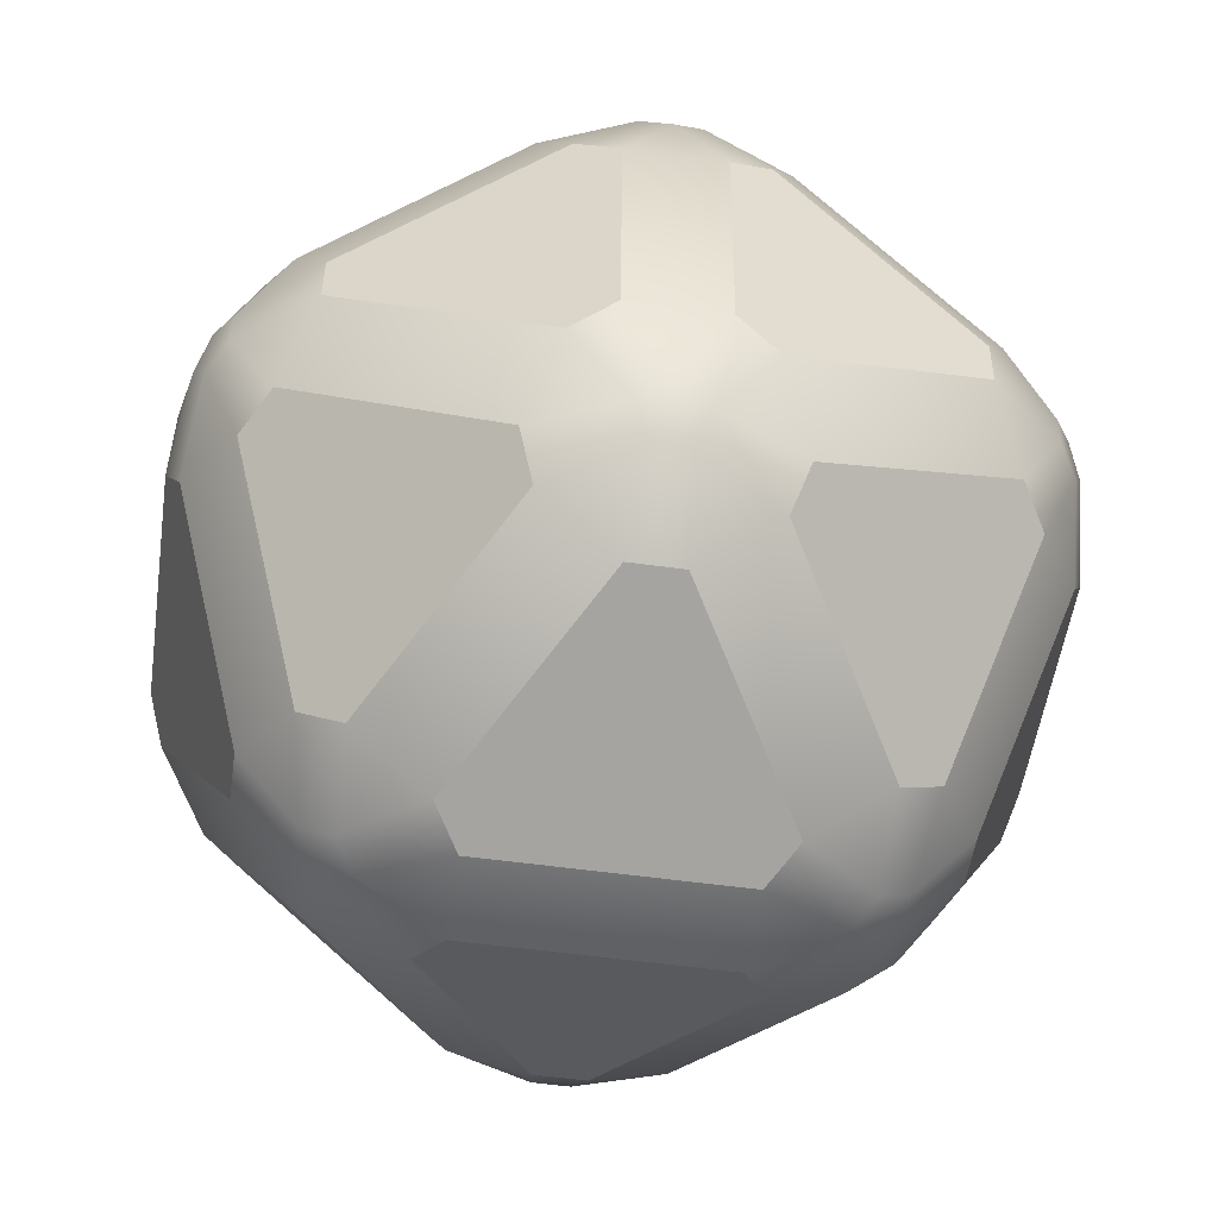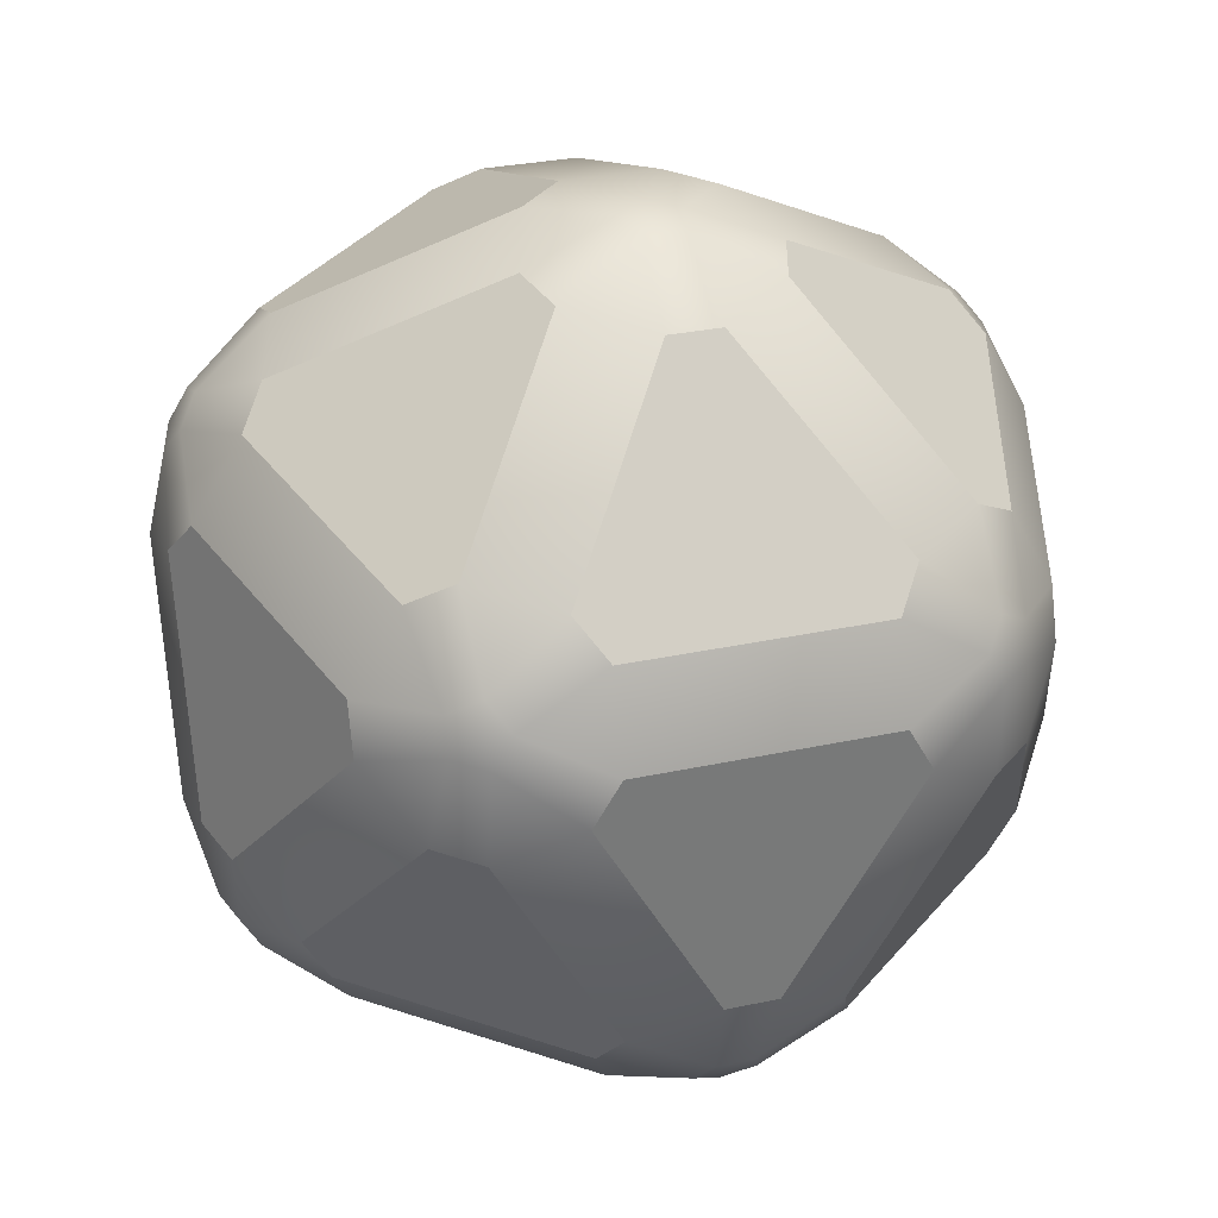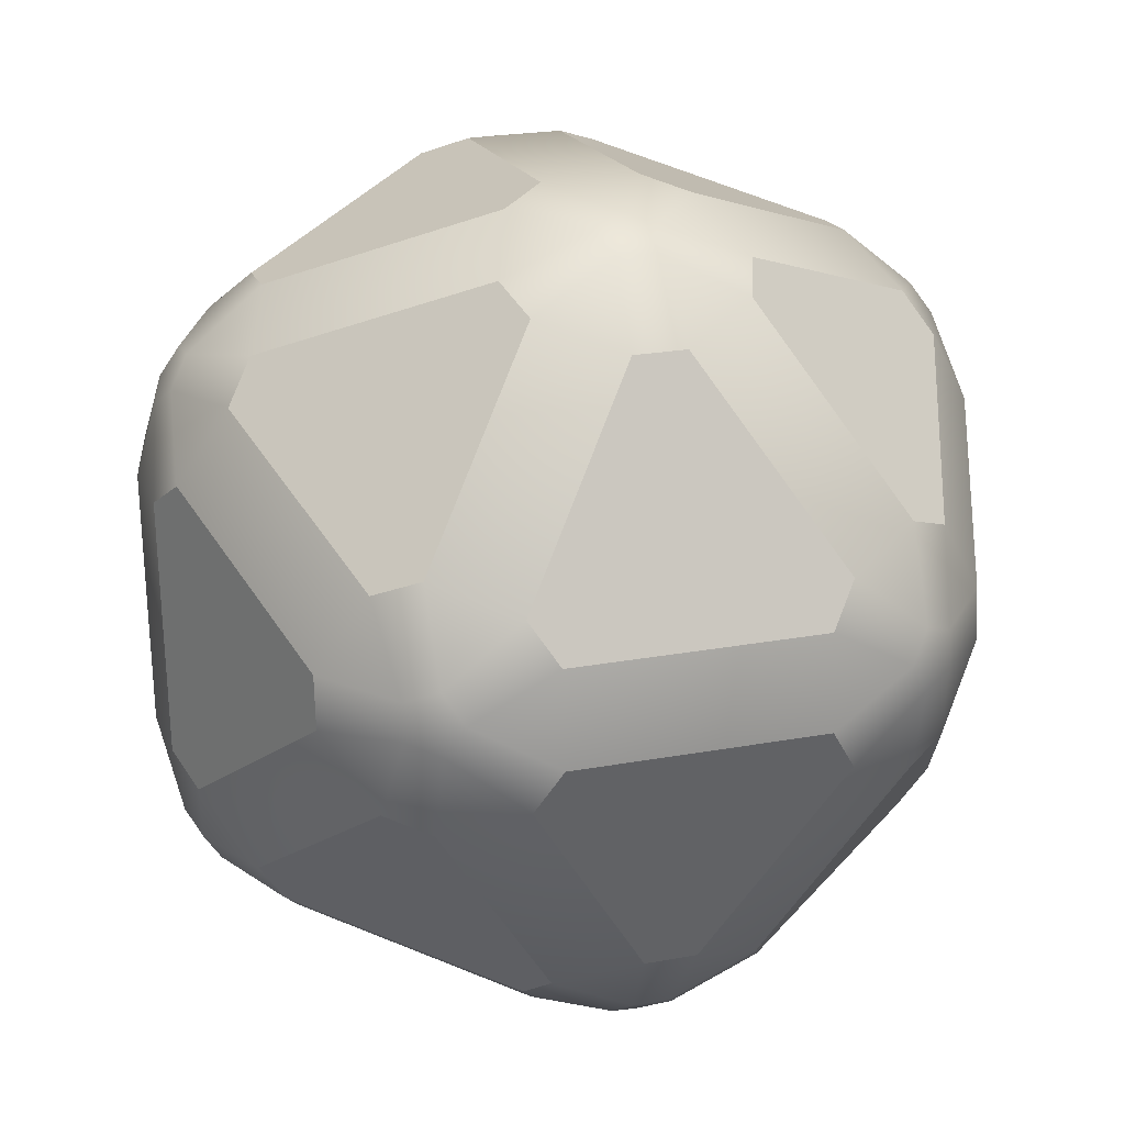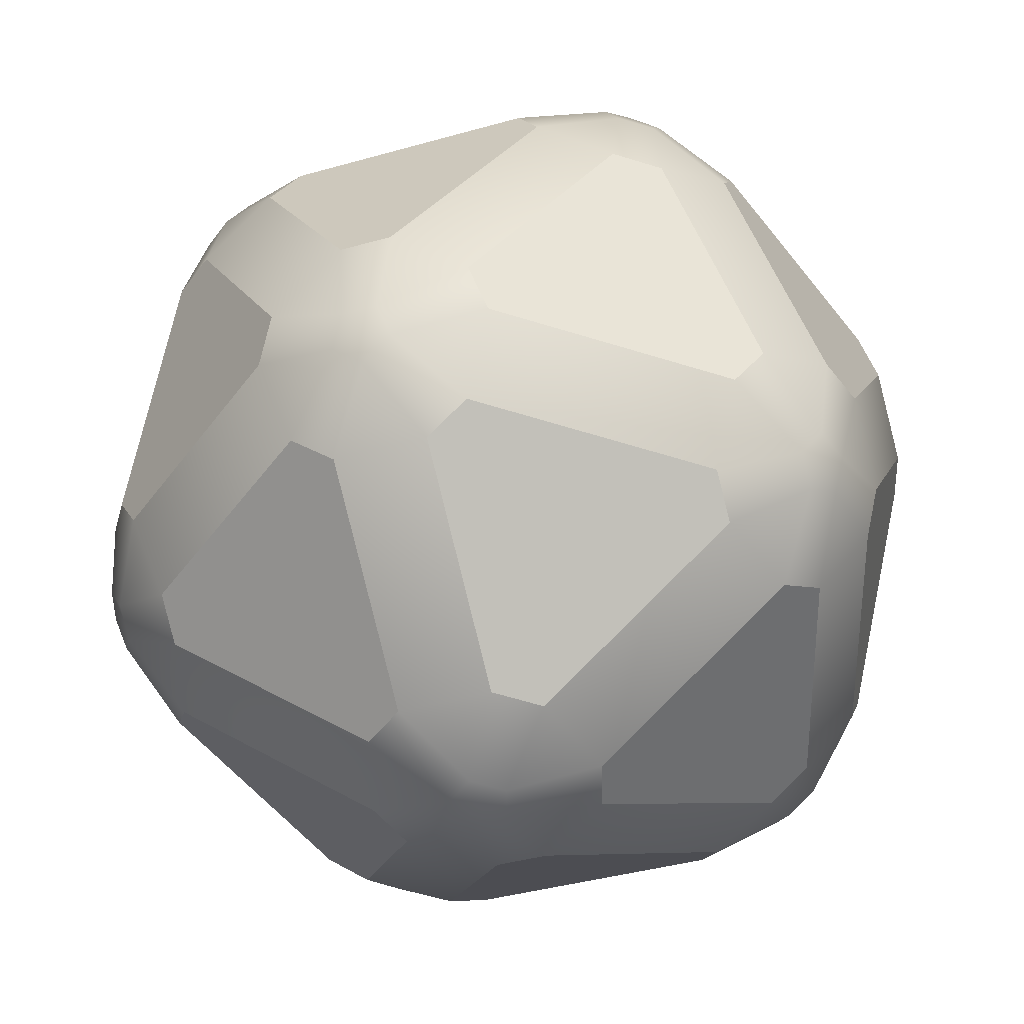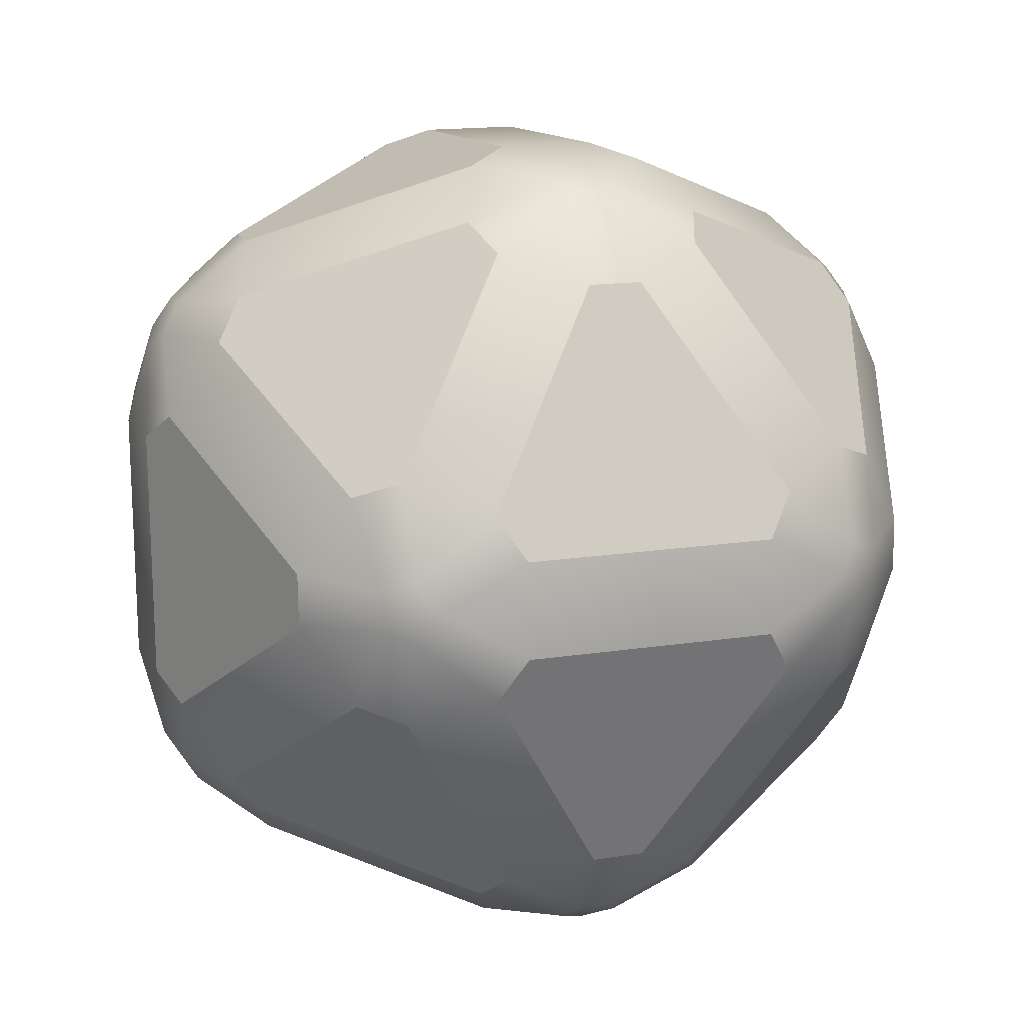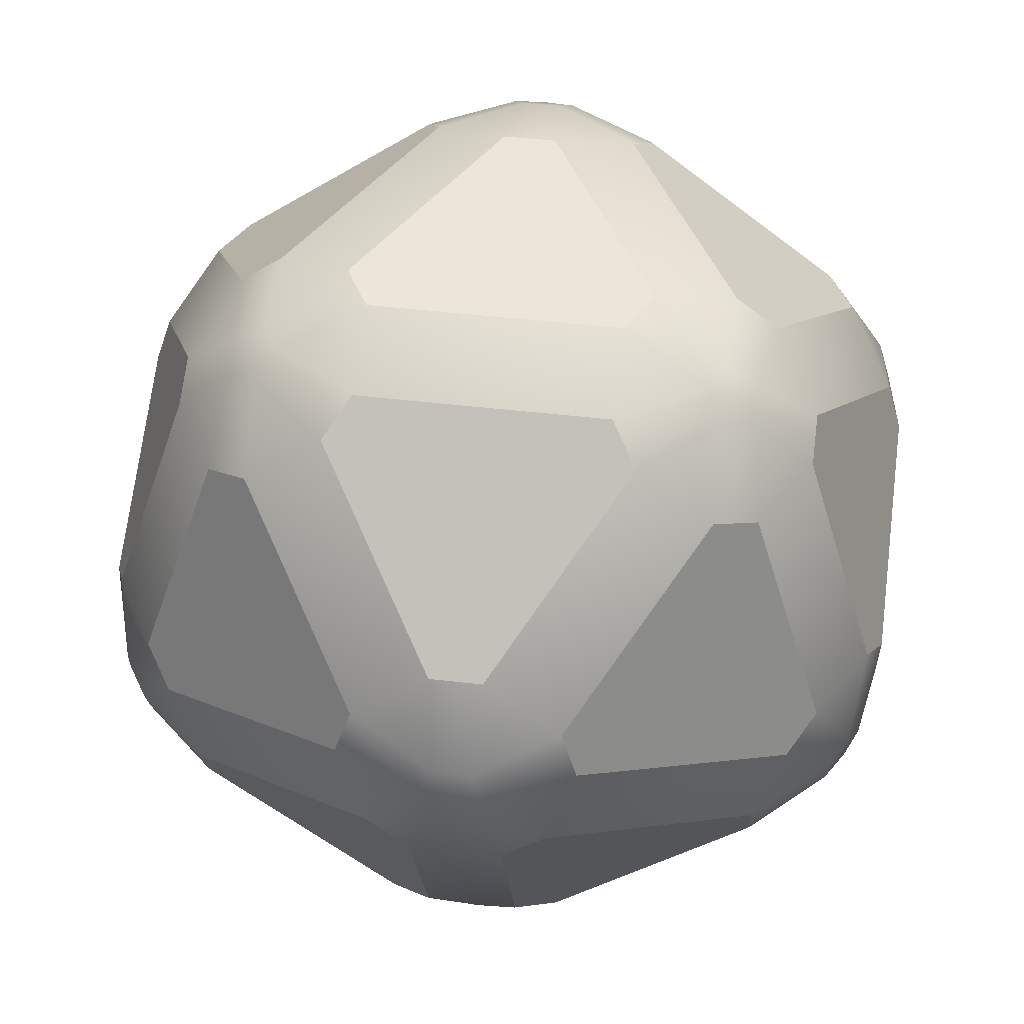
<metadata>
{"format":"obj","ext":"obj","renderer":"f3d","projection":"perspective","resolution":1024,"background":"white","views":[{"elev":17.0,"azim":-57.0,"up":"+Y"},{"elev":-47.5,"azim":161.9,"up":"+Z"},{"elev":-3.7,"azim":-140.6,"up":"+Y"},{"elev":-63.3,"azim":72.7,"up":"+Y"},{"elev":-9.6,"azim":-142.7,"up":"+Y"},{"elev":-41.2,"azim":-54.3,"up":"+Y"}]}
</metadata>
<code>
o m_BF_Gyro_AllAxis_Passive_111_Sphere_Instance.000
v 0.1728 -0.137 0.06651
v 0.1728 -0.137 -0.06651
v 0.1826 -0.1149 -0.08047
v 0.2297 -0.009745 -0.01396
v 0.2297 -0.009745 0.01396
v 0.1826 -0.1149 0.08048
v 0.2345 0.04133 0.009921
v 0.2345 0.04133 -0.009921
v 0.2302 0.05969 -0.01605
v 0.2275 0.07104 0
v 0.2302 0.05969 0.01605
v 0.08957 0.1036 0.195
v 0.07388 0.09659 0.205
v 0.07822 0.07822 0.2111
v 0.09658 0.07388 0.205
v 0.1036 0.08957 0.195
v 0.2228 0.0192 -0.05489
v 0.1758 -0.08597 -0.1214
v 0.1598 -0.0822 -0.144
v 0.1308 0.04093 -0.1851
v 0.1406 0.06301 -0.1711
v 0.2167 0.04504 -0.06352
v -0.1078 -0.2019 -0.02529
v -0.2019 -0.1078 -0.0253
v -0.2057 -0.09187 -0.04788
v -0.1296 -0.1098 -0.1555
v -0.1098 -0.1296 -0.1555
v -0.09187 -0.2057 -0.04788
v 0.08957 0.1036 -0.195
v 0.1036 0.08957 -0.195
v 0.09658 0.07388 -0.205
v 0.07822 0.07822 -0.2111
v 0.07388 0.09658 -0.205
v -0.1296 -0.1098 0.1555
v -0.2057 -0.09187 0.04788
v -0.2019 -0.1078 0.0253
v -0.1078 -0.2019 0.0253
v -0.09187 -0.2057 0.04788
v -0.1098 -0.1296 0.1555
v -0.02304 -0.09076 0.2104
v 0.1001 -0.1198 0.1693
v 0.1198 -0.1001 0.1693
v 0.09076 0.02305 0.2104
v 0.06492 0.02915 0.219
v -0.02915 -0.06492 0.219
v 0.009745 -0.2297 -0.01396
v 0.1149 -0.1826 -0.08047
v 0.137 -0.1728 -0.06651
v 0.137 -0.1728 0.06651
v 0.1149 -0.1826 0.08048
v 0.009745 -0.2297 0.01396
v -0.08957 -0.1036 -0.195
v -0.1036 -0.08957 -0.195
v -0.09658 -0.07388 -0.205
v -0.07822 -0.07822 -0.2111
v -0.07388 -0.09659 -0.205
v -0.08597 0.1758 -0.1214
v 0.0192 0.2228 -0.05489
v 0.04504 0.2167 -0.06352
v 0.06301 0.1406 -0.1711
v 0.04093 0.1308 -0.1851
v -0.0822 0.1598 -0.144
v 0.1078 0.2019 -0.0253
v 0.2019 0.1078 -0.0253
v 0.2057 0.09187 -0.04788
v 0.1296 0.1098 -0.1555
v 0.1098 0.1296 -0.1555
v 0.09187 0.2057 -0.04788
v -0.1758 0.08597 0.1214
v -0.2228 -0.0192 0.05489
v -0.2167 -0.04504 0.06352
v -0.1406 -0.06301 0.1711
v -0.1308 -0.04093 0.1851
v -0.1598 0.0822 0.144
v 0.0822 -0.1598 0.144
v -0.04093 -0.1308 0.1851
v -0.06301 -0.1406 0.1711
v -0.04504 -0.2167 0.06352
v -0.0192 -0.2228 0.05489
v 0.08597 -0.1758 0.1214
v 0.09187 0.2057 0.04788
v 0.1098 0.1296 0.1555
v 0.1296 0.1098 0.1555
v 0.2057 0.09187 0.04788
v 0.2019 0.1078 0.0253
v 0.1078 0.2019 0.02529
v 0.02304 0.09076 0.2104
v -0.1001 0.1198 0.1693
v -0.1198 0.1001 0.1693
v -0.09076 -0.02304 0.2104
v -0.06492 -0.02915 0.219
v 0.02915 0.06492 0.219
v 0.05969 0.2302 -0.01605
v 0.04133 0.2345 -0.009922
v 0.04133 0.2345 0.00992
v 0.05969 0.2302 0.01605
v 0.07104 0.2275 -1e-06
v -0.0822 0.1598 0.144
v 0.04093 0.1308 0.1851
v 0.06301 0.1406 0.1711
v 0.04504 0.2167 0.06352
v 0.0192 0.2228 0.05489
v -0.08597 0.1758 0.1214
v -0.1826 0.1149 -0.08048
v -0.2297 0.009745 -0.01396
v -0.2297 0.009745 0.01396
v -0.1826 0.1149 0.08047
v -0.1728 0.137 0.06651
v -0.1728 0.137 -0.06651
v 0.1493 -0.1493 -0.1106
v 0.1336 -0.1563 -0.1205
v 0.1309 -0.1449 -0.1366
v 0.1449 -0.1309 -0.1366
v 0.1563 -0.1336 -0.1205
v 0.1449 -0.1309 0.1366
v 0.1309 -0.1449 0.1366
v 0.1336 -0.1563 0.1205
v 0.1493 -0.1493 0.1106
v 0.1563 -0.1336 0.1205
v 0.1308 0.04093 0.1851
v 0.1598 -0.0822 0.144
v 0.1758 -0.08597 0.1214
v 0.2228 0.0192 0.05489
v 0.2167 0.04504 0.06352
v 0.1406 0.06301 0.1711
v -0.2228 -0.0192 -0.05489
v -0.1758 0.08597 -0.1214
v -0.1598 0.0822 -0.144
v -0.1308 -0.04093 -0.1851
v -0.1406 -0.06301 -0.1711
v -0.2167 -0.04504 -0.06352
v -0.1493 0.1493 0.1106
v -0.1563 0.1336 0.1205
v -0.1449 0.1309 0.1366
v -0.1309 0.1449 0.1366
v -0.1336 0.1563 0.1205
v -0.1449 0.1309 -0.1366
v -0.1563 0.1336 -0.1205
v -0.1493 0.1493 -0.1106
v -0.1336 0.1563 -0.1205
v -0.1309 0.1449 -0.1366
v -0.09658 -0.07388 0.205
v -0.1036 -0.08957 0.195
v -0.08957 -0.1036 0.195
v -0.07388 -0.09658 0.205
v -0.07822 -0.07822 0.2111
v -0.05969 -0.2302 0.01605
v -0.07104 -0.2275 1e-06
v -0.05969 -0.2302 -0.01605
v -0.04133 -0.2345 -0.00992
v -0.04133 -0.2345 0.009922
v -0.09076 -0.02305 -0.2104
v -0.1198 0.1001 -0.1693
v -0.1001 0.1198 -0.1693
v 0.02304 0.09076 -0.2104
v 0.02915 0.06492 -0.219
v -0.06492 -0.02915 -0.219
v -0.2302 -0.05969 0.01605
v -0.2345 -0.04133 0.009921
v -0.2345 -0.04133 -0.009921
v -0.2302 -0.05969 -0.01605
v -0.2275 -0.07104 -0
v 0.08597 -0.1758 -0.1214
v -0.0192 -0.2228 -0.05489
v -0.04504 -0.2167 -0.06352
v -0.06301 -0.1406 -0.1711
v -0.04093 -0.1308 -0.1851
v 0.0822 -0.1598 -0.144
v -0.009745 0.2297 -0.01396
v -0.1149 0.1826 -0.08048
v -0.137 0.1728 -0.06651
v -0.137 0.1728 0.06651
v -0.1149 0.1826 0.08047
v -0.009745 0.2297 0.01396
v 0.1001 -0.1198 -0.1693
v -0.02304 -0.09076 -0.2104
v 0.09076 0.02304 -0.2104
v 0.06492 0.02915 -0.219
v -0.02915 -0.06492 -0.219
v 0.1198 -0.1001 -0.1693
v 0.195 -0.08721 1e-06
v 0.1744 -0 -0.1233
v -0.1411 -0.1411 -0.07623
v -0.1411 -0.1411 0.07623
v 0.0539 -0.0539 0.1996
v 0.08721 -0.195 1e-06
v 0 0.1744 -0.1233
v 0.1411 0.1411 -0.07623
v -0.1744 0 0.1233
v -0 -0.1744 0.1233
v 0.1411 0.1411 0.07623
v -0.0539 0.0539 0.1996
v 0 0.1744 0.1233
v -0.195 0.08721 -1e-06
v 0.1744 1e-06 0.1233
v -0.1744 -1e-06 -0.1233
v -0.0539 0.0539 -0.1996
v -0 -0.1744 -0.1233
v -0.08721 0.195 -1e-06
v 0.0539 -0.0539 -0.1996
f 17 18 182
f 7 8 9 10 11
f 12 13 14 15 16
f 23 24 183
f 34 35 184
f 29 30 31 32 33
f 40 41 185
f 46 47 186
f 57 58 187
f 52 53 54 55 56
f 63 64 188
f 69 70 189
f 75 76 190
f 81 82 191
f 87 88 192
f 98 99 193
f 93 94 95 96 97
f 104 105 194
f 120 121 195
f 110 111 112 113 114
f 115 116 117 118 119
f 126 127 196
f 152 153 197
f 132 133 134 135 136
f 137 138 139 140 141
f 142 143 144 145 146
f 147 148 149 150 151
f 163 164 198
f 158 159 160 161 162
f 169 170 199
f 175 176 200
f 168 175 112
f 167 56 176
f 31 20 177
f 32 178 156
f 4 17 8
f 170 57 140
f 169 94 58
f 141 62 154
f 137 153 128
f 138 127 104
f 129 152 54
f 161 131 25
f 149 28 165
f 47 163 111
f 166 27 52
f 110 2 48
f 150 164 46
f 162 24 36
f 143 72 34
f 144 39 77
f 116 41 75
f 117 80 50
f 119 6 122
f 43 120 15
f 115 121 42
f 16 125 83
f 84 124 11
f 5 7 123
f 159 70 106
f 89 134 74
f 135 88 98
f 86 63 97
f 85 10 64
f 100 12 82
f 136 103 173
f 101 81 96
f 105 126 160
f 139 109 171
f 107 69 133
f 67 29 60
f 30 66 21
f 33 155 61
f 26 130 53
f 55 157 179
f 114 18 3
f 19 113 180
f 38 147 78
f 148 37 23
f 79 151 51
f 49 1 118
f 142 90 73
f 91 146 45
f 40 145 76
f 14 92 44
f 13 99 87
f 172 108 132
f 174 102 95
f 93 68 59
f 158 35 71
f 9 22 65
f 168 167 176 175
f 177 178 32 31
f 170 169 58 57
f 57 62 141 140
f 34 39 144 143
f 75 80 117 116
f 122 121 115 119
f 43 42 121 120
f 120 125 16 15
f 125 124 84 83
f 6 5 123 122
f 124 123 7 11
f 89 88 135 134
f 86 85 64 63
f 82 81 101 100
f 67 66 30 29
f 29 33 61 60
f 114 113 19 18
f 38 37 148 147
f 147 151 79 78
f 142 146 91 90
f 146 145 40 45
f 14 13 87 92
f 179 176 56 55
f 175 180 113 112
f 180 177 20 19
f 157 156 178 179
f 4 3 18 17
f 17 22 9 8
f 22 21 66 65
f 21 20 31 30
f 65 64 10 9
f 63 68 93 97
f 68 67 60 59
f 59 58 94 93
f 62 61 155 154
f 154 153 137 141
f 129 128 153 152
f 152 157 55 54
f 156 155 33 32
f 128 127 138 137
f 105 104 127 126
f 126 131 161 160
f 131 130 26 25
f 130 129 54 53
f 25 24 162 161
f 37 36 24 23
f 23 28 149 148
f 28 27 166 165
f 27 26 53 52
f 165 164 150 149
f 47 46 164 163
f 163 168 112 111
f 167 166 52 56
f 3 2 110 114
f 49 48 2 1
f 1 6 119 118
f 5 4 8 7
f 48 47 111 110
f 46 51 151 150
f 51 50 80 79
f 50 49 118 117
f 36 35 158 162
f 72 71 35 34
f 39 38 78 77
f 77 76 145 144
f 41 40 76 75
f 42 41 116 115
f 45 44 92 91
f 44 43 15 14
f 71 70 159 158
f 107 106 70 69
f 69 74 134 133
f 74 73 90 89
f 73 72 143 142
f 99 98 88 87
f 83 82 12 16
f 81 86 97 96
f 85 84 11 10
f 100 99 13 12
f 98 103 136 135
f 103 102 174 173
f 102 101 96 95
f 106 105 160 159
f 104 109 139 138
f 109 108 172 171
f 108 107 133 132
f 171 170 140 139
f 169 174 95 94
f 173 172 132 136
f 1 2 181
f 2 3 181
f 3 4 181
f 4 5 181
f 5 6 181
f 6 1 181
f 18 19 182
f 19 20 182
f 20 21 182
f 21 22 182
f 22 17 182
f 24 25 183
f 25 26 183
f 26 27 183
f 27 28 183
f 28 23 183
f 35 36 184
f 36 37 184
f 37 38 184
f 38 39 184
f 39 34 184
f 41 42 185
f 42 43 185
f 43 44 185
f 44 45 185
f 45 40 185
f 47 48 186
f 48 49 186
f 49 50 186
f 50 51 186
f 51 46 186
f 58 59 187
f 59 60 187
f 60 61 187
f 61 62 187
f 62 57 187
f 64 65 188
f 65 66 188
f 66 67 188
f 67 68 188
f 68 63 188
f 70 71 189
f 71 72 189
f 72 73 189
f 73 74 189
f 74 69 189
f 76 77 190
f 77 78 190
f 78 79 190
f 79 80 190
f 80 75 190
f 82 83 191
f 83 84 191
f 84 85 191
f 85 86 191
f 86 81 191
f 88 89 192
f 89 90 192
f 90 91 192
f 91 92 192
f 92 87 192
f 99 100 193
f 100 101 193
f 101 102 193
f 102 103 193
f 103 98 193
f 105 106 194
f 106 107 194
f 107 108 194
f 108 109 194
f 109 104 194
f 121 122 195
f 122 123 195
f 123 124 195
f 124 125 195
f 125 120 195
f 127 128 196
f 128 129 196
f 129 130 196
f 130 131 196
f 131 126 196
f 153 154 197
f 154 155 197
f 155 156 197
f 156 157 197
f 157 152 197
f 164 165 198
f 165 166 198
f 166 167 198
f 167 168 198
f 168 163 198
f 170 171 199
f 171 172 199
f 172 173 199
f 173 174 199
f 174 169 199
f 176 179 200
f 179 178 200
f 178 177 200
f 177 180 200
f 180 175 200

</code>
